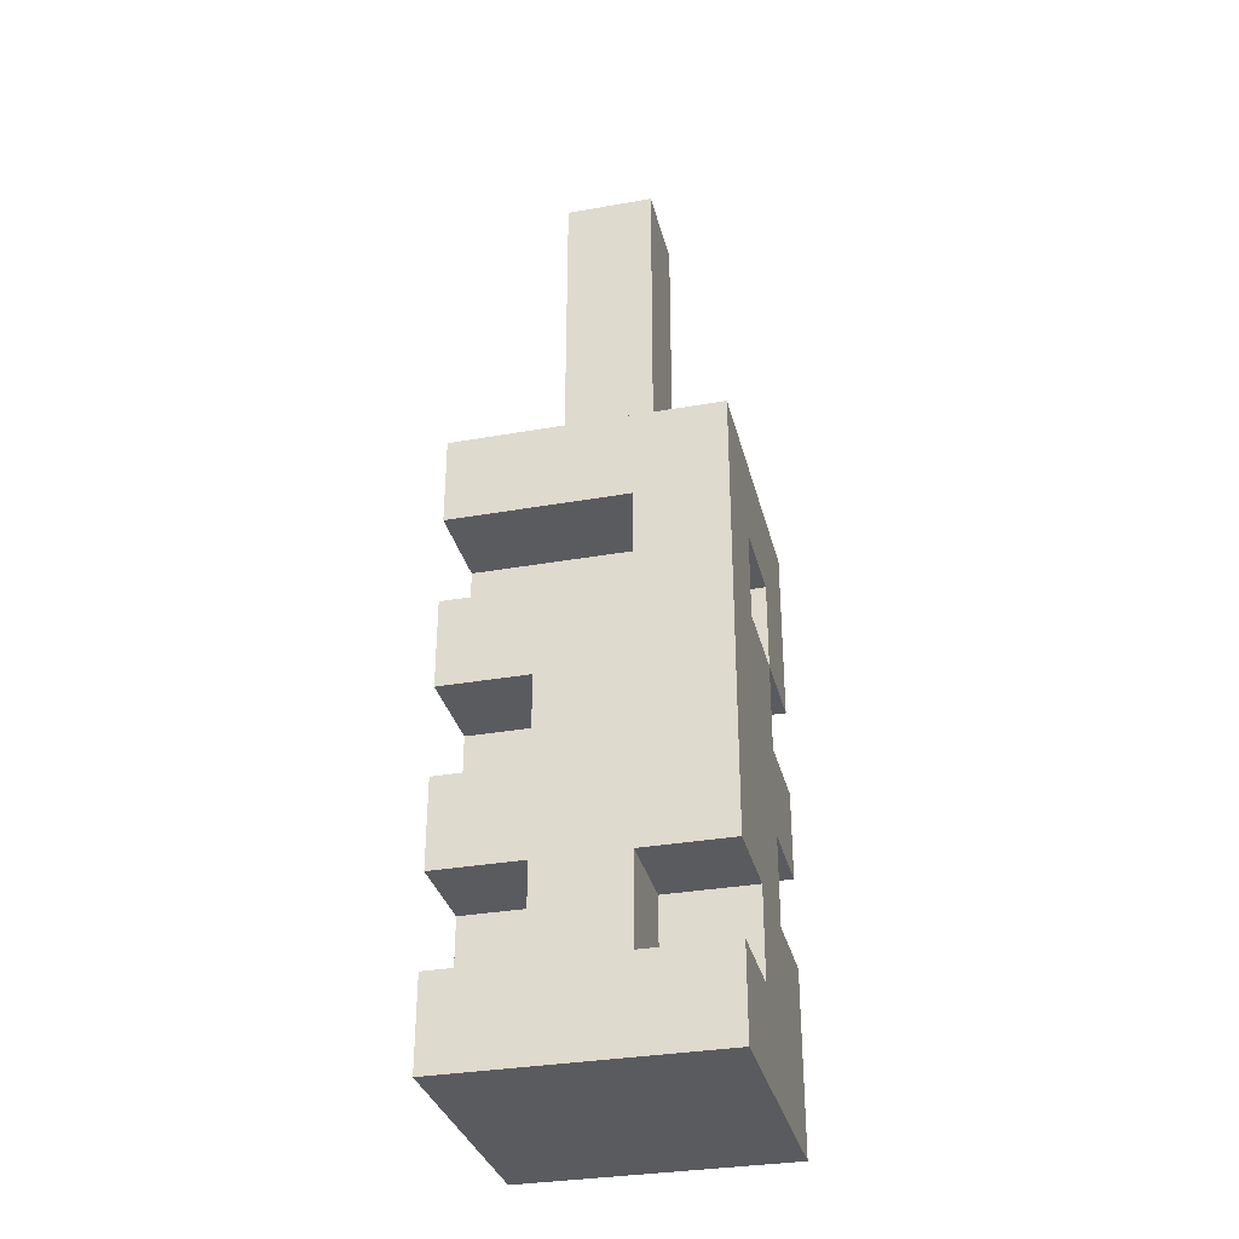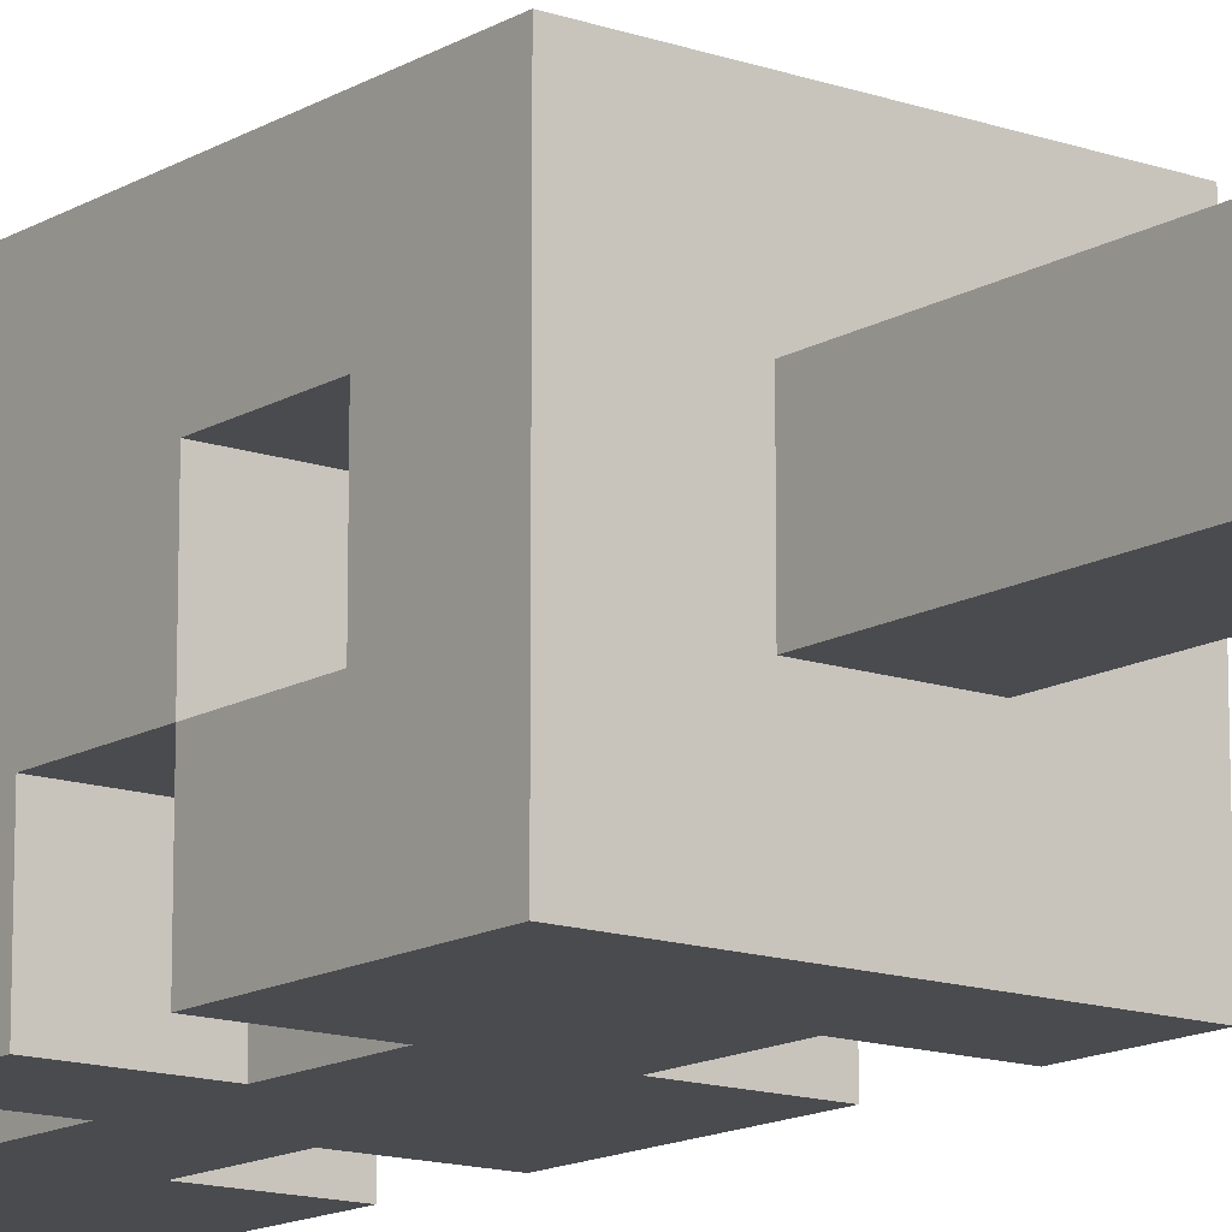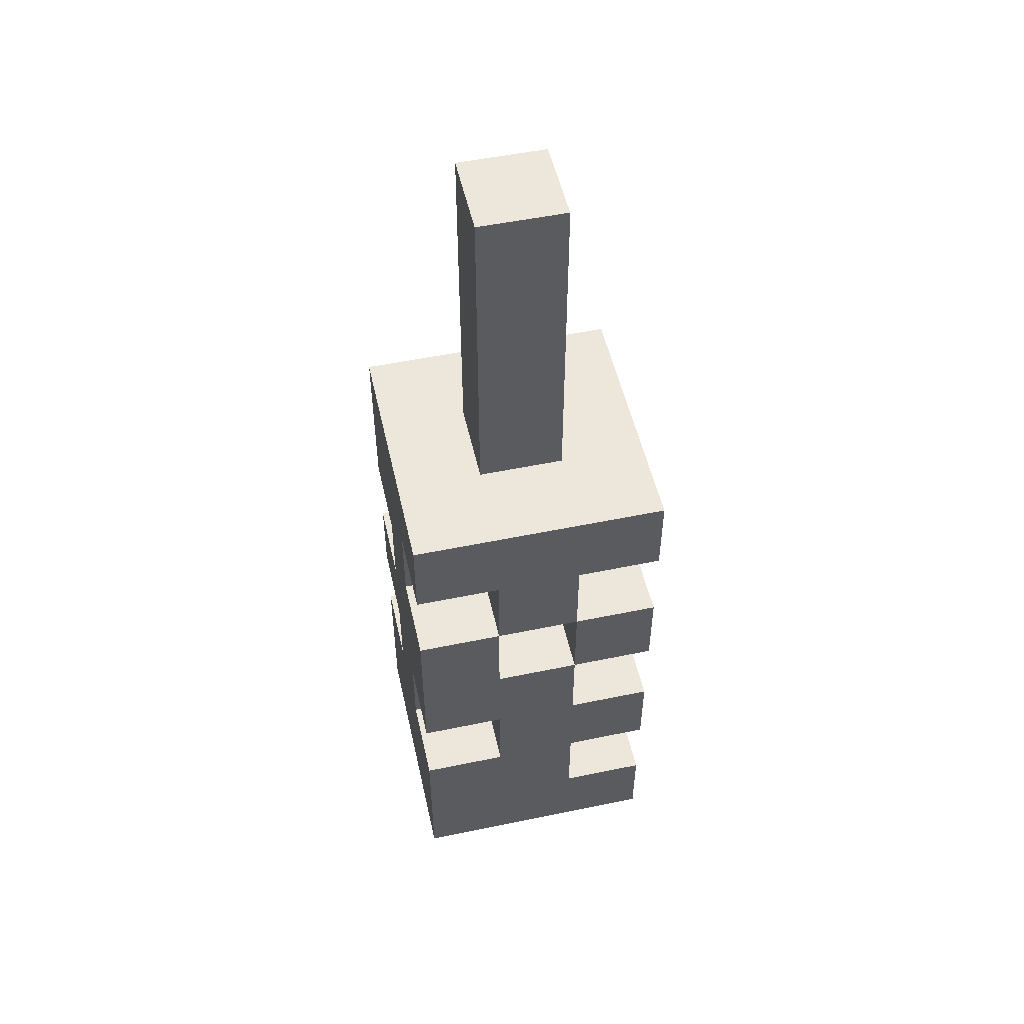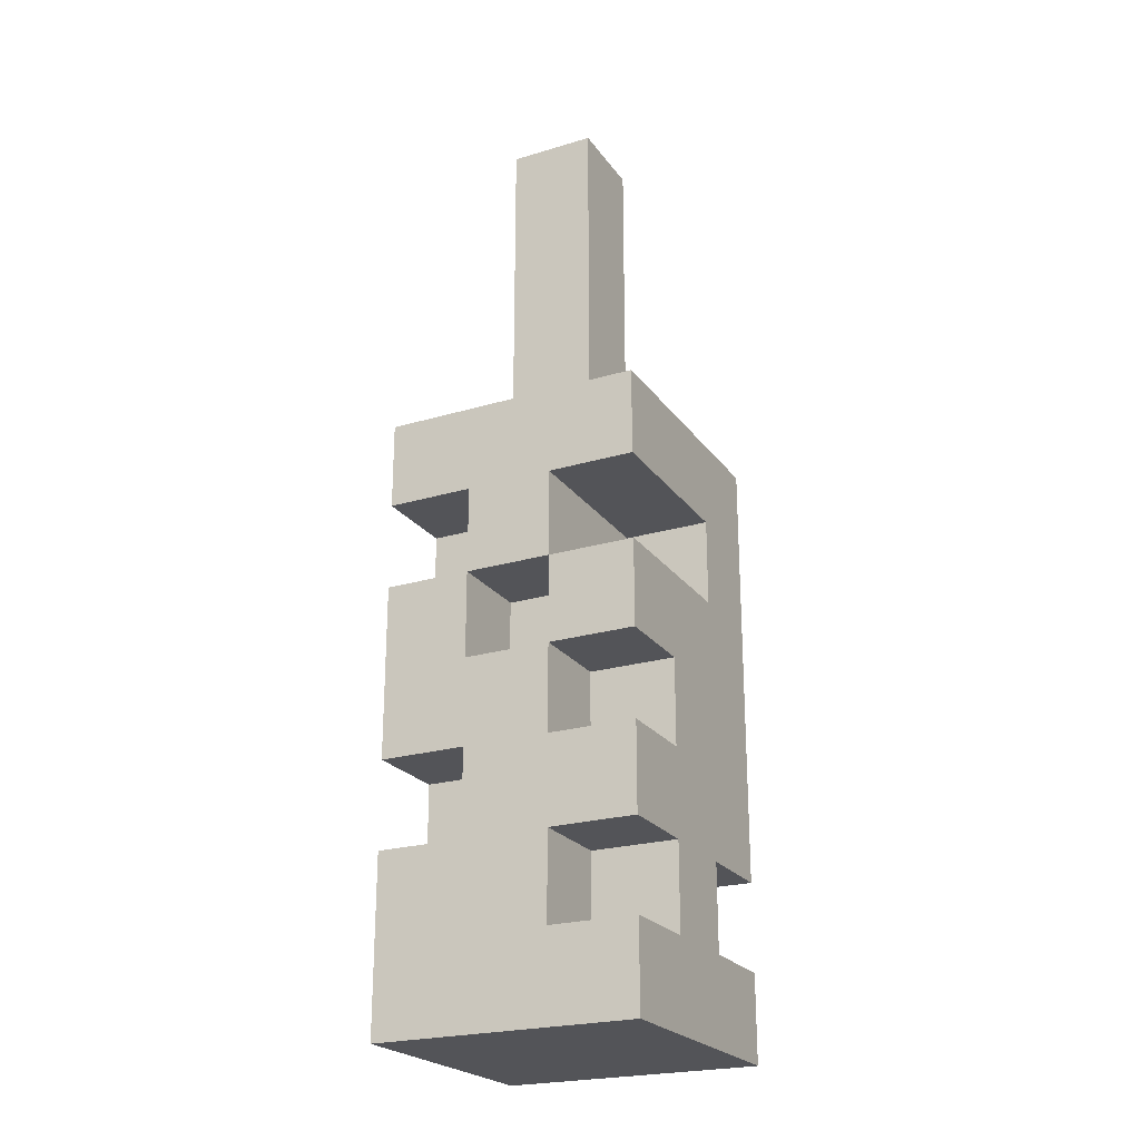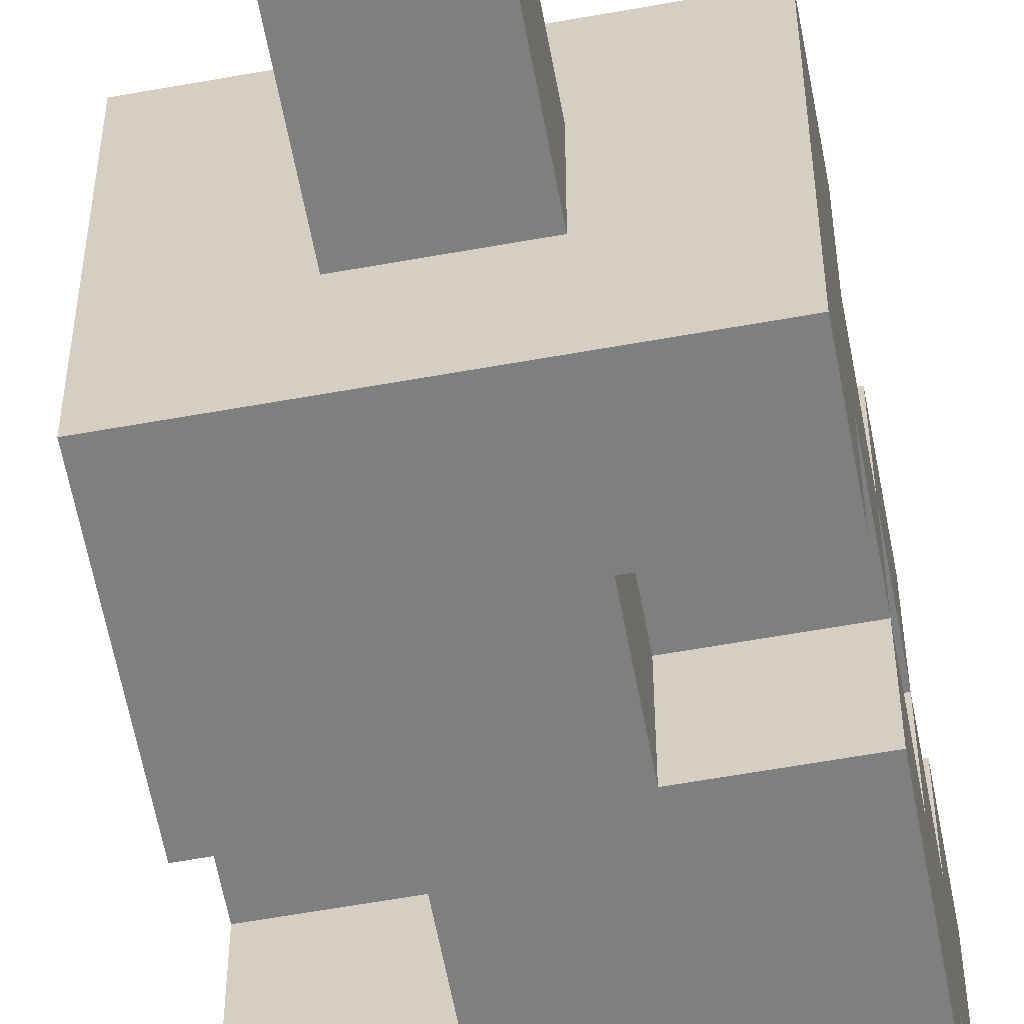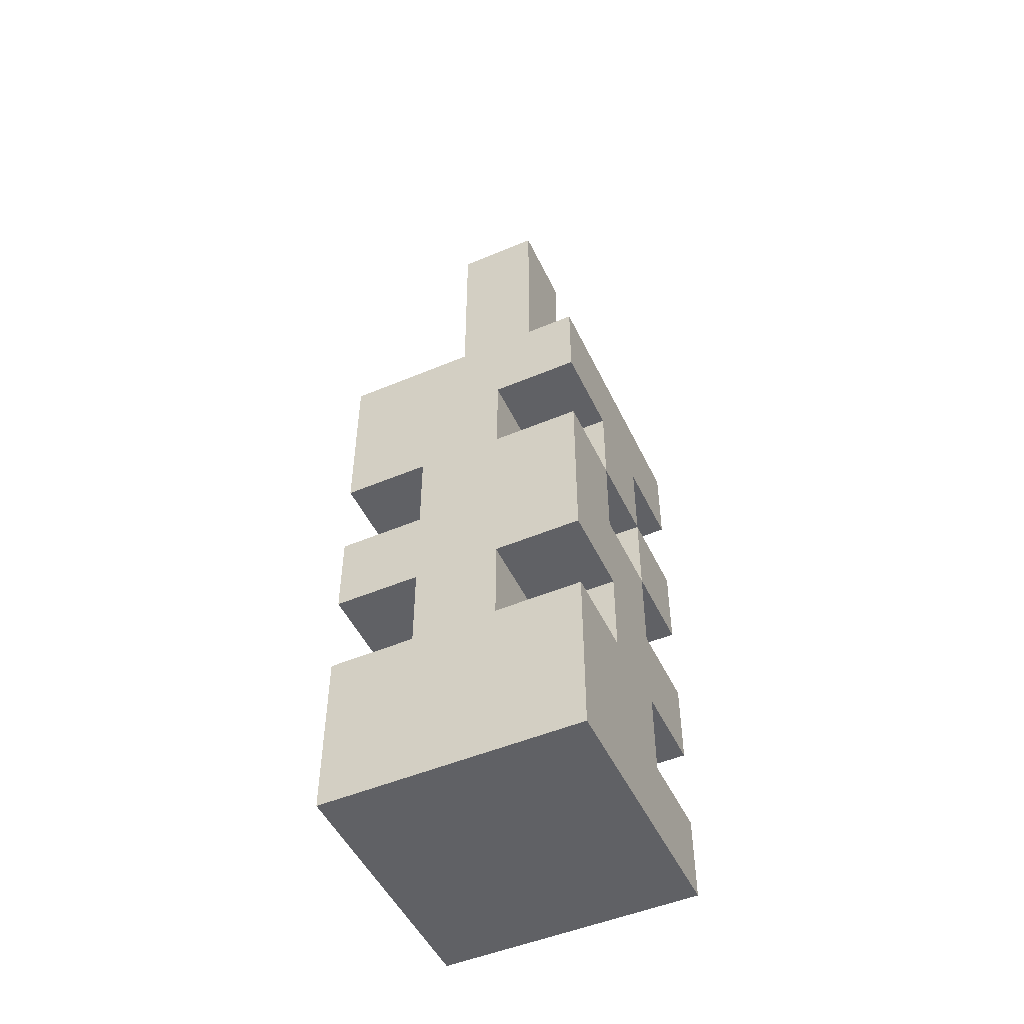
<metadata>
{"format":"obj","ext":"obj","renderer":"f3d","projection":"perspective","resolution":1024,"background":"white","views":[{"elev":-33.0,"azim":13.7,"up":"+Y"},{"elev":-13.9,"azim":142.3,"up":"+Z"},{"elev":52.3,"azim":-102.6,"up":"+Y"},{"elev":-23.4,"azim":-63.3,"up":"+Y"},{"elev":-59.9,"azim":-169.5,"up":"+Z"},{"elev":-49.8,"azim":-155.1,"up":"+Y"}]}
</metadata>
<code>
g map-157
v -1.5 0 1.5
v -1.5 0 -1.5
v -1.5 1 1.5
v -1.5 1 0.5
v -1.5 2 1.5
v -1.5 2 0.5
v -1.5 2 -0.5
v -1.5 2 -1.5
v -1.5 3 1.5
v -1.5 3 0.5
v -1.5 3 -0.5
v -1.5 3 -1.5
v -1.5 4 1.5
v -1.5 4 0.5
v -1.5 4 -0.5
v -1.5 5 1.5
v -1.5 5 0.5
v -1.5 5 -0.5
v -1.5 5 -1.5
v -1.5 6 1.5
v -1.5 6 0.5
v -1.5 6 -0.5
v -1.5 6 -1.5
v -1.5 7 1.5
v -1.5 7 -1.5
v -0.5 1 1.5
v -0.5 1 0.5
v -0.5 2 1.5
v -0.5 2 0.5
v -0.5 2 -0.5
v -0.5 2 -1.5
v -0.5 3 1.5
v -0.5 3 0.5
v -0.5 3 -0.5
v -0.5 3 -1.5
v -0.5 4 1.5
v -0.5 4 0.5
v -0.5 4 -0.5
v -0.5 5 0.5
v -0.5 5 -0.5
v -0.5 5 -1.5
v -0.5 6 -0.5
v -0.5 6 -1.5
v -0.5 7 0.5
v -0.5 7 -0.5
v -0.5 11 0.5
v -0.5 11 -0.5
v 0.5 5 1.5
v 0.5 5 0.5
v 0.5 6 1.5
v 0.5 6 0.5
v 0.5 1 1.5
v 0.5 1 0.5
v 0.5 2 1.5
v 0.5 2 0.5
v 0.5 2 -0.5
v 0.5 2 -1.5
v 0.5 3 -0.5
v 0.5 3 -1.5
v 0.5 4 -0.5
v 0.5 4 -1.5
v 0.5 5 0.5
v 0.5 5 -0.5
v 0.5 5 -1.5
v 0.5 6 0.5
v 0.5 6 -0.5
v 0.5 7 0.5
v 0.5 7 -0.5
v 0.5 11 0.5
v 0.5 11 -0.5
v 1.5 0 1.5
v 1.5 0 -1.5
v 1.5 1 1.5
v 1.5 1 0.5
v 1.5 2 1.5
v 1.5 2 0.5
v 1.5 2 -0.5
v 1.5 2 -1.5
v 1.5 3 -0.5
v 1.5 3 -1.5
v 1.5 4 -0.5
v 1.5 4 -1.5
v 1.5 5 0.5
v 1.5 5 -0.5
v 1.5 5 -1.5
v 1.5 6 0.5
v 1.5 6 -0.5
v 1.5 7 1.5
v 1.5 7 -1.5
v -1.5 0 1.5
v -1.5 1 1.5
v -1.5 2 1.5
v -1.5 3 1.5
v -1.5 4 1.5
v -1.5 5 1.5
v -1.5 6 1.5
v -1.5 7 1.5
v -0.5 1 1.5
v -0.5 2 1.5
v -0.5 3 1.5
v -0.5 4 1.5
v 0.5 1 1.5
v 0.5 2 1.5
v 0.5 5 1.5
v 0.5 6 1.5
v 1.5 0 1.5
v 1.5 1 1.5
v 1.5 2 1.5
v 1.5 7 1.5
v -1.5 1 0.5
v -1.5 2 0.5
v -1.5 3 0.5
v -1.5 4 0.5
v -1.5 5 0.5
v -1.5 6 0.5
v -0.5 1 0.5
v -0.5 2 0.5
v -0.5 3 0.5
v -0.5 4 0.5
v -0.5 7 0.5
v -0.5 11 0.5
v 0.5 1 0.5
v 0.5 2 0.5
v 0.5 5 0.5
v 0.5 6 0.5
v 0.5 7 0.5
v 0.5 11 0.5
v 1.5 1 0.5
v 1.5 2 0.5
v -1.5 4 -0.5
v -1.5 5 -0.5
v -0.5 4 -0.5
v -0.5 5 -0.5
v 0.5 5 -0.5
v 0.5 6 -0.5
v 1.5 5 -0.5
v 1.5 6 -0.5
v -1.5 4 0.5
v -1.5 5 0.5
v -0.5 4 0.5
v -0.5 5 0.5
v 0.5 5 0.5
v 0.5 6 0.5
v 1.5 5 0.5
v 1.5 6 0.5
v -1.5 2 -0.5
v -1.5 3 -0.5
v -1.5 5 -0.5
v -1.5 6 -0.5
v -0.5 2 -0.5
v -0.5 3 -0.5
v -0.5 5 -0.5
v -0.5 6 -0.5
v -0.5 7 -0.5
v -0.5 11 -0.5
v 0.5 2 -0.5
v 0.5 3 -0.5
v 0.5 4 -0.5
v 0.5 5 -0.5
v 0.5 7 -0.5
v 0.5 11 -0.5
v 1.5 2 -0.5
v 1.5 3 -0.5
v 1.5 4 -0.5
v 1.5 5 -0.5
v -1.5 0 -1.5
v -1.5 2 -1.5
v -1.5 3 -1.5
v -1.5 5 -1.5
v -1.5 6 -1.5
v -1.5 7 -1.5
v -0.5 2 -1.5
v -0.5 3 -1.5
v -0.5 5 -1.5
v -0.5 6 -1.5
v 0.5 2 -1.5
v 0.5 3 -1.5
v 0.5 4 -1.5
v 0.5 5 -1.5
v 1.5 0 -1.5
v 1.5 2 -1.5
v 1.5 3 -1.5
v 1.5 4 -1.5
v 1.5 5 -1.5
v 1.5 7 -1.5
v -1.5 0 1.5
v 1.5 0 1.5
v -1.5 0 -1.5
v 1.5 0 -1.5
v -1.5 2 1.5
v -0.5 2 1.5
v 0.5 2 1.5
v 1.5 2 1.5
v -1.5 2 0.5
v -0.5 2 0.5
v 0.5 2 0.5
v 1.5 2 0.5
v -1.5 3 -0.5
v -0.5 3 -0.5
v 0.5 3 -0.5
v 1.5 3 -0.5
v -1.5 3 -1.5
v -0.5 3 -1.5
v 0.5 3 -1.5
v 1.5 3 -1.5
v -1.5 4 1.5
v -0.5 4 1.5
v -1.5 4 0.5
v -0.5 4 0.5
v -1.5 5 0.5
v -0.5 5 0.5
v -1.5 5 -0.5
v -0.5 5 -0.5
v 0.5 5 -0.5
v 1.5 5 -0.5
v 0.5 5 -1.5
v 1.5 5 -1.5
v -1.5 6 1.5
v 0.5 6 1.5
v -1.5 6 0.5
v 0.5 6 0.5
v 1.5 6 0.5
v -1.5 6 -0.5
v -0.5 6 -0.5
v 0.5 6 -0.5
v 1.5 6 -0.5
v -1.5 6 -1.5
v -0.5 6 -1.5
v -1.5 1 1.5
v -0.5 1 1.5
v 0.5 1 1.5
v 1.5 1 1.5
v -1.5 1 0.5
v -0.5 1 0.5
v 0.5 1 0.5
v 1.5 1 0.5
v -1.5 2 -0.5
v -0.5 2 -0.5
v 0.5 2 -0.5
v 1.5 2 -0.5
v -1.5 2 -1.5
v -0.5 2 -1.5
v 0.5 2 -1.5
v 1.5 2 -1.5
v -1.5 3 1.5
v -0.5 3 1.5
v -1.5 3 0.5
v -0.5 3 0.5
v -1.5 4 0.5
v -0.5 4 0.5
v -1.5 4 -0.5
v -0.5 4 -0.5
v 0.5 4 -0.5
v 1.5 4 -0.5
v 0.5 4 -1.5
v 1.5 4 -1.5
v -1.5 5 1.5
v 0.5 5 1.5
v -1.5 5 0.5
v 0.5 5 0.5
v 1.5 5 0.5
v -1.5 5 -0.5
v -0.5 5 -0.5
v 0.5 5 -0.5
v 1.5 5 -0.5
v -1.5 5 -1.5
v -0.5 5 -1.5
v -1.5 7 1.5
v 1.5 7 1.5
v -0.5 7 0.5
v 0.5 7 0.5
v -0.5 7 -0.5
v 0.5 7 -0.5
v -1.5 7 -1.5
v 1.5 7 -1.5
v -0.5 11 0.5
v 0.5 11 0.5
v -0.5 11 -0.5
v 0.5 11 -0.5
f 3 2 1
f 4 2 3
f 6 2 4
f 7 2 6
f 8 2 7
f 9 6 5
f 9 7 6
f 10 7 9
f 11 7 10
f 14 12 11
f 14 11 10
f 15 12 14
f 16 14 13
f 17 14 16
f 18 12 15
f 19 12 18
f 21 18 17
f 22 18 21
f 24 21 20
f 24 23 22
f 24 22 21
f 25 23 24
f 28 27 26
f 29 27 28
f 34 31 30
f 35 31 34
f 36 33 32
f 37 33 36
f 39 38 37
f 40 38 39
f 42 41 40
f 43 41 42
f 46 45 44
f 47 45 46
f 50 49 48
f 51 49 50
f 52 53 54
f 54 53 55
f 56 57 58
f 58 57 59
f 60 61 63
f 63 61 64
f 62 63 65
f 65 63 66
f 67 68 69
f 69 68 70
f 71 72 73
f 73 72 74
f 74 72 76
f 76 72 77
f 77 72 78
f 75 76 79
f 76 77 79
f 75 79 81
f 79 80 81
f 81 80 82
f 75 81 83
f 83 81 84
f 75 83 86
f 84 85 87
f 75 86 88
f 86 87 88
f 87 85 89
f 88 87 89
f 98 91 90
f 99 93 92
f 100 93 99
f 101 95 94
f 102 98 90
f 102 101 100
f 102 100 99
f 102 99 98
f 103 101 102
f 104 95 101
f 104 101 103
f 105 97 96
f 106 102 90
f 107 102 106
f 108 104 103
f 108 105 104
f 109 97 105
f 109 105 108
f 116 111 110
f 117 111 116
f 118 113 112
f 119 113 118
f 124 115 114
f 125 115 124
f 126 121 120
f 127 121 126
f 128 123 122
f 129 123 128
f 132 131 130
f 133 131 132
f 136 135 134
f 137 135 136
f 138 139 140
f 140 139 141
f 142 143 144
f 144 143 145
f 146 147 150
f 150 147 151
f 148 149 152
f 152 149 153
f 154 155 160
f 160 155 161
f 156 157 162
f 162 157 163
f 158 159 164
f 164 159 165
f 166 167 172
f 168 169 173
f 173 169 174
f 170 171 175
f 173 174 176
f 174 175 176
f 166 172 176
f 172 173 176
f 176 175 177
f 177 175 178
f 178 175 179
f 166 176 180
f 180 176 181
f 177 178 182
f 182 178 183
f 179 175 184
f 175 171 185
f 184 175 185
f 188 187 186
f 189 187 188
f 194 191 190
f 195 191 194
f 196 193 192
f 197 193 196
f 202 199 198
f 203 199 202
f 204 201 200
f 205 201 204
f 208 207 206
f 209 207 208
f 212 211 210
f 213 211 212
f 216 215 214
f 217 215 216
f 220 219 218
f 221 219 220
f 225 222 221
f 226 222 225
f 227 224 223
f 228 224 227
f 229 230 233
f 233 230 234
f 231 232 235
f 235 232 236
f 237 238 241
f 241 238 242
f 239 240 243
f 243 240 244
f 245 246 247
f 247 246 248
f 249 250 251
f 251 250 252
f 253 254 255
f 255 254 256
f 257 258 259
f 259 258 260
f 260 261 264
f 264 261 265
f 262 263 266
f 266 263 267
f 268 269 270
f 270 269 271
f 268 270 272
f 271 269 273
f 268 272 274
f 272 273 274
f 273 269 275
f 274 273 275
f 276 277 278
f 278 277 279

</code>
